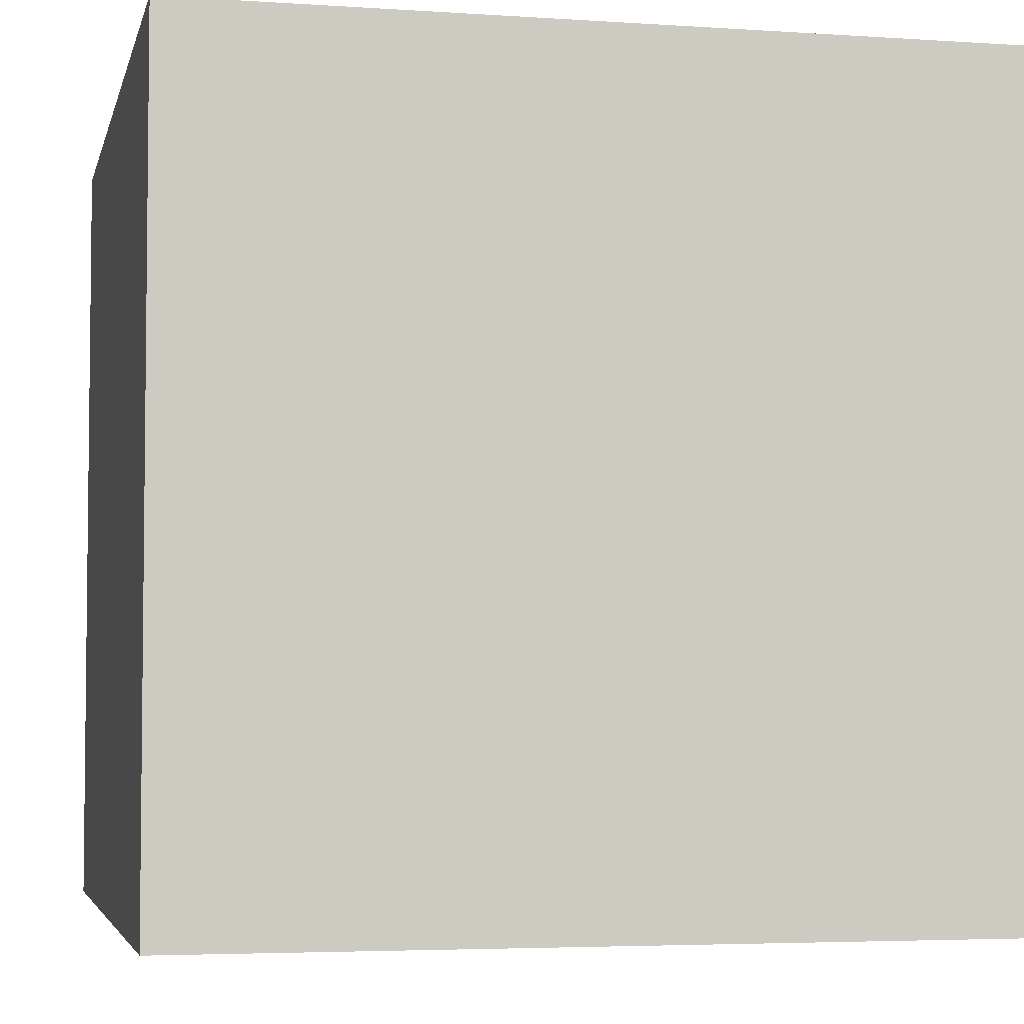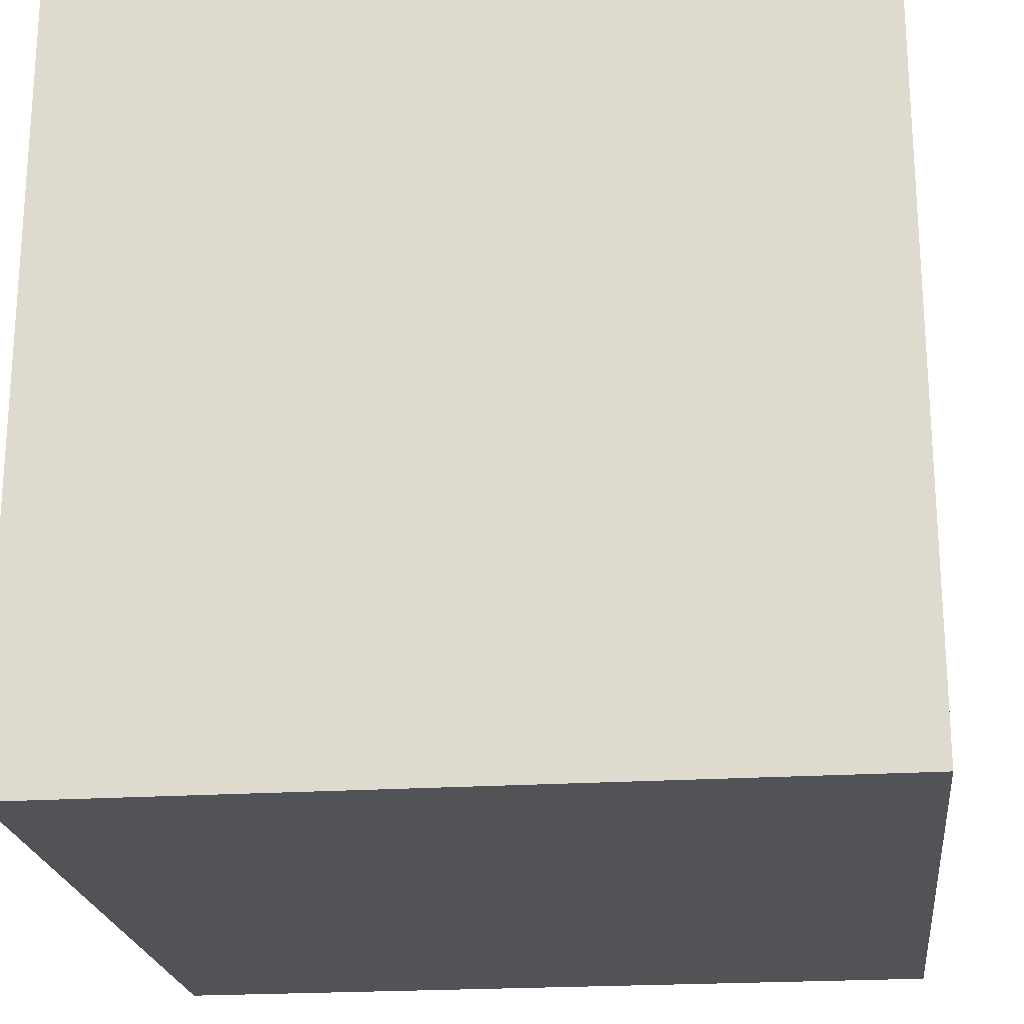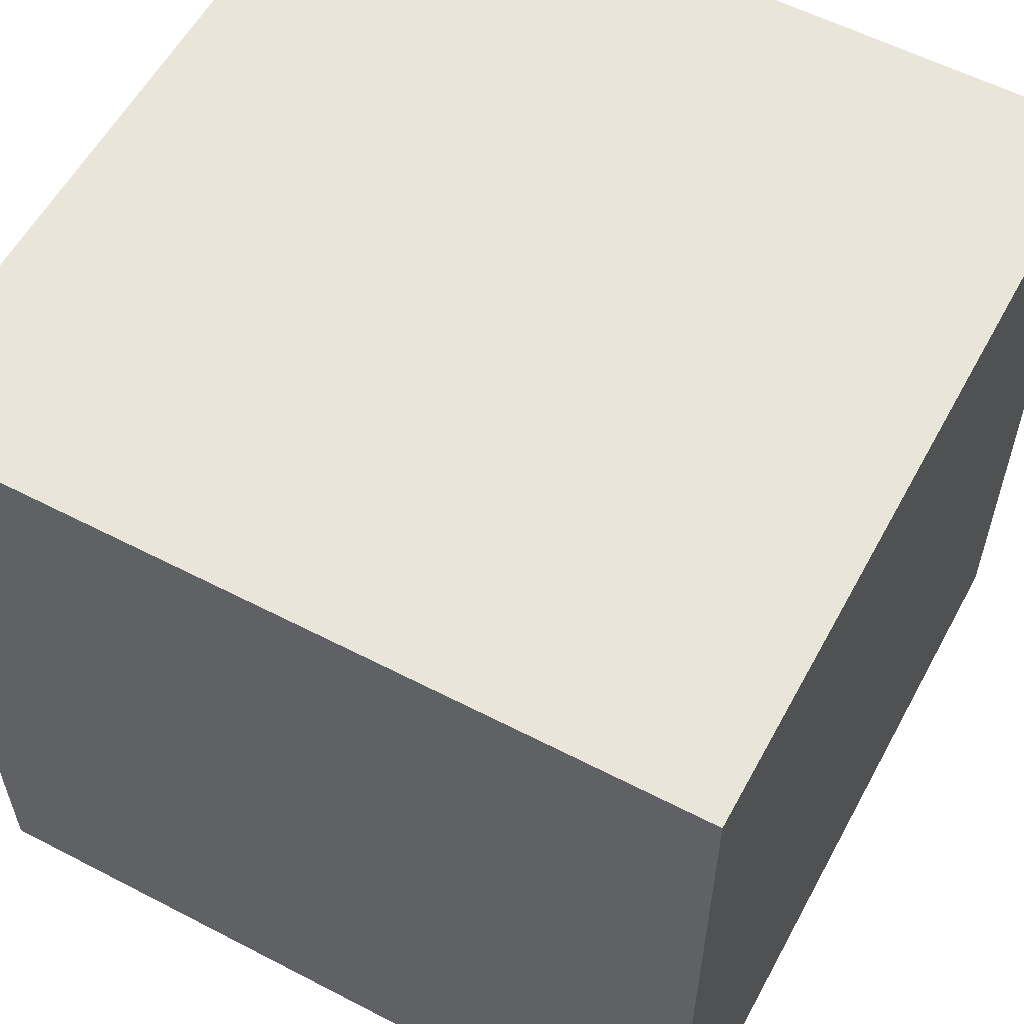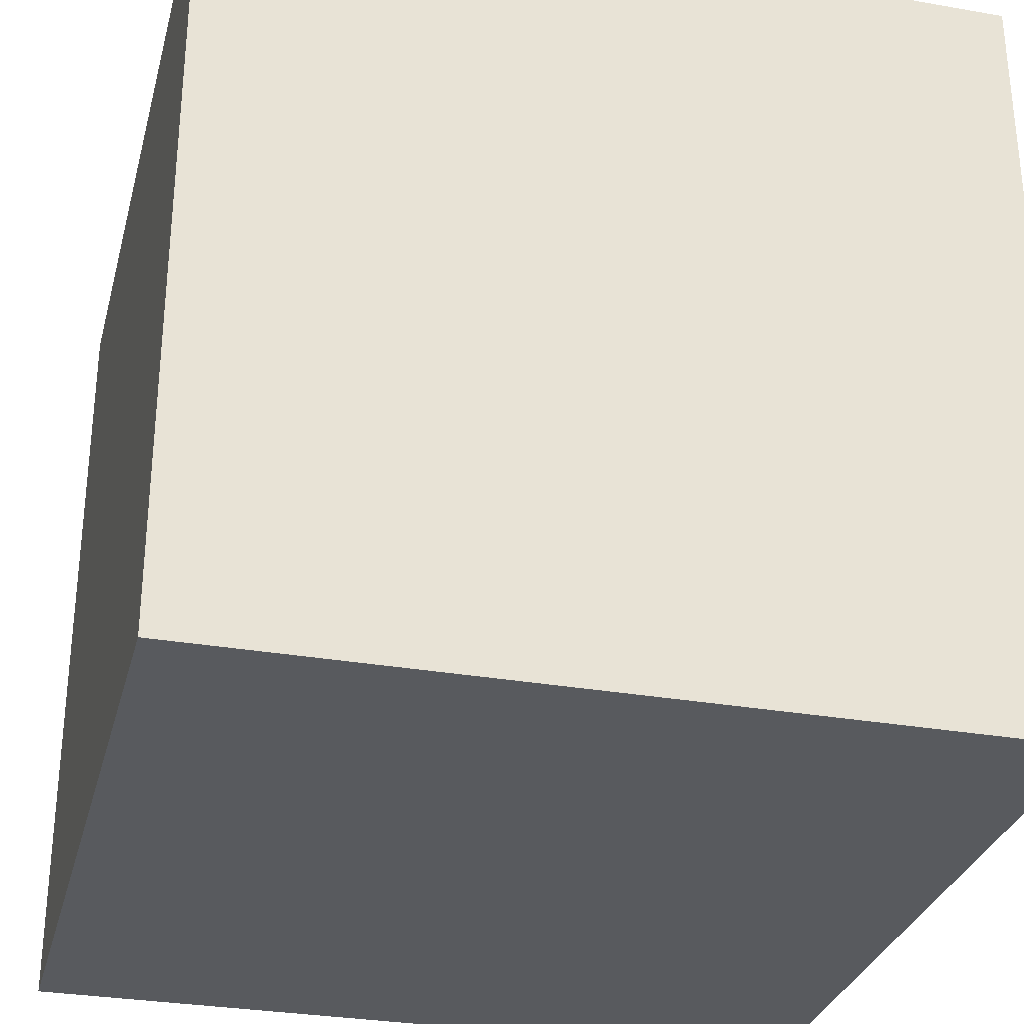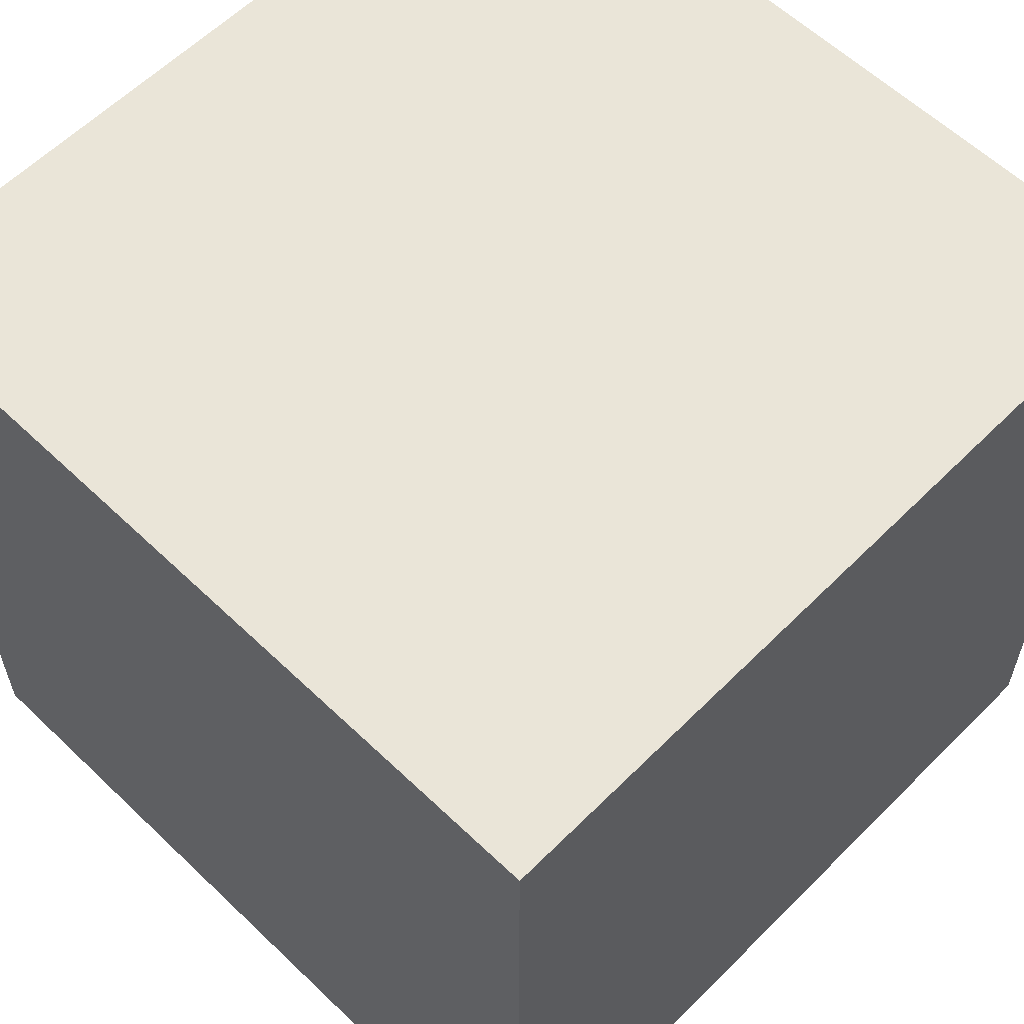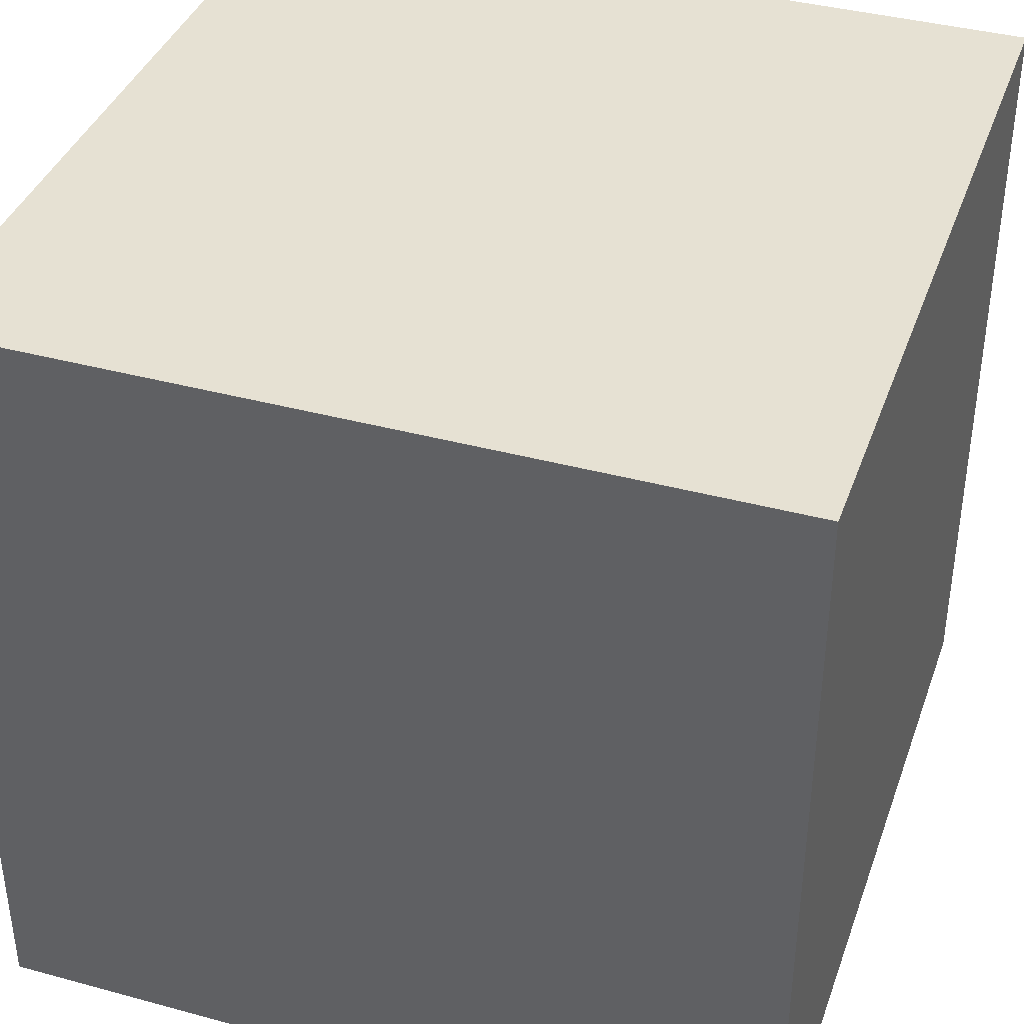
<metadata>
{"format":"obj","ext":"obj","renderer":"f3d","projection":"perspective","resolution":1024,"background":"white","views":[{"elev":-4.3,"azim":77.6,"up":"+Y"},{"elev":-21.8,"azim":6.5,"up":"+Z"},{"elev":57.7,"azim":118.3,"up":"+Y"},{"elev":-30.6,"azim":-14.2,"up":"+Z"},{"elev":59.5,"azim":134.4,"up":"+Y"},{"elev":38.9,"azim":108.8,"up":"+Z"}]}
</metadata>
<code>
o Cube
v 1 1 -1
v 1 -1 -1
v 1 1 1
v 1 -1 1
v -1 1 -1
v -1 -1 -1
v -1 1 1
v -1 -1 1
f 3 5 1
f 8 3 4
f 6 7 8
f 8 2 6
f 4 1 2
f 2 5 6
f 3 7 5
f 8 7 3
f 6 5 7
f 8 4 2
f 4 3 1
f 2 1 5

</code>
